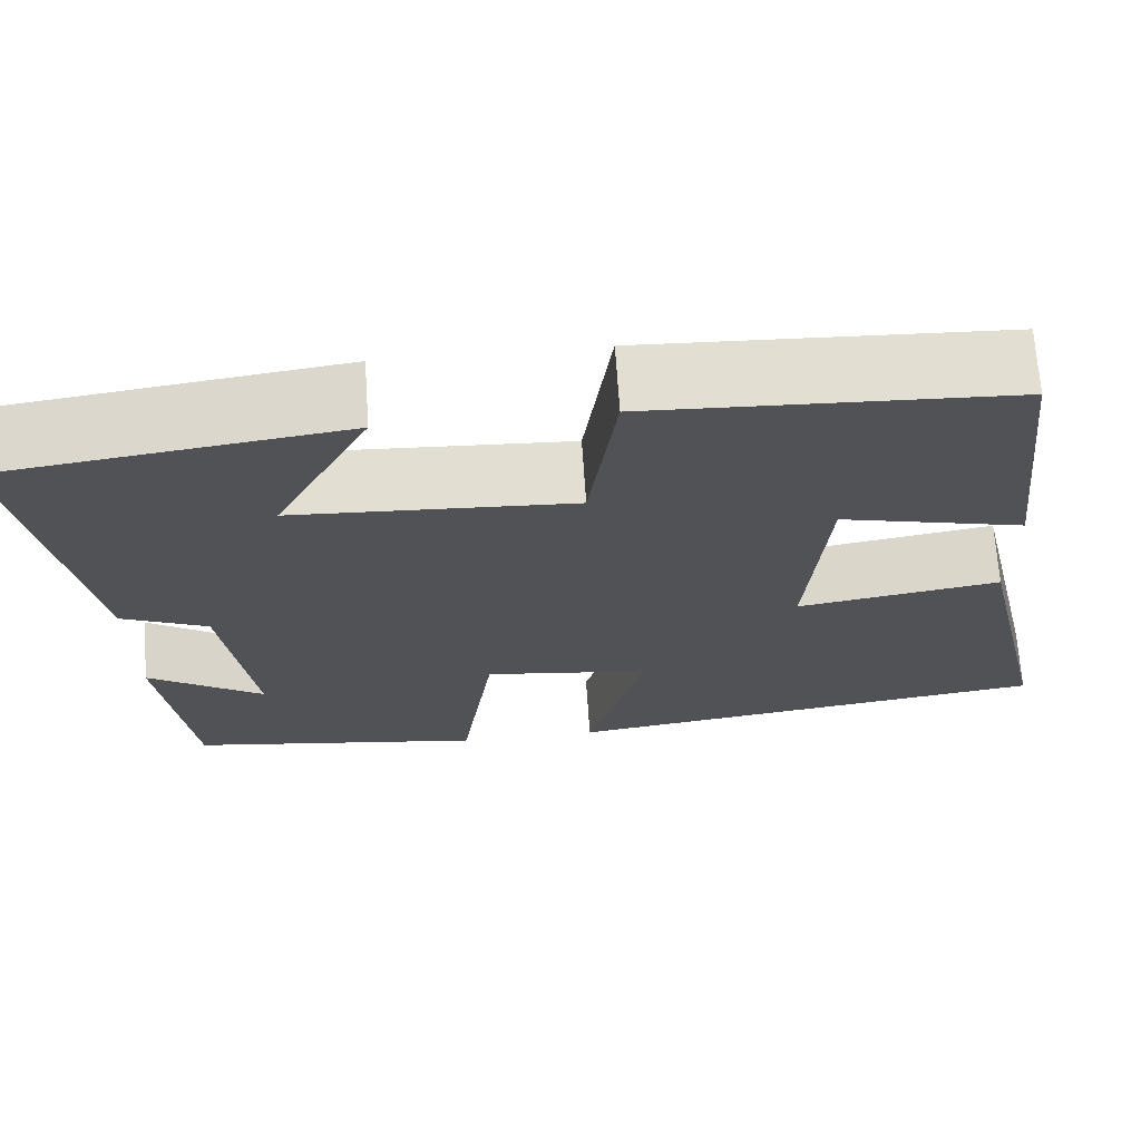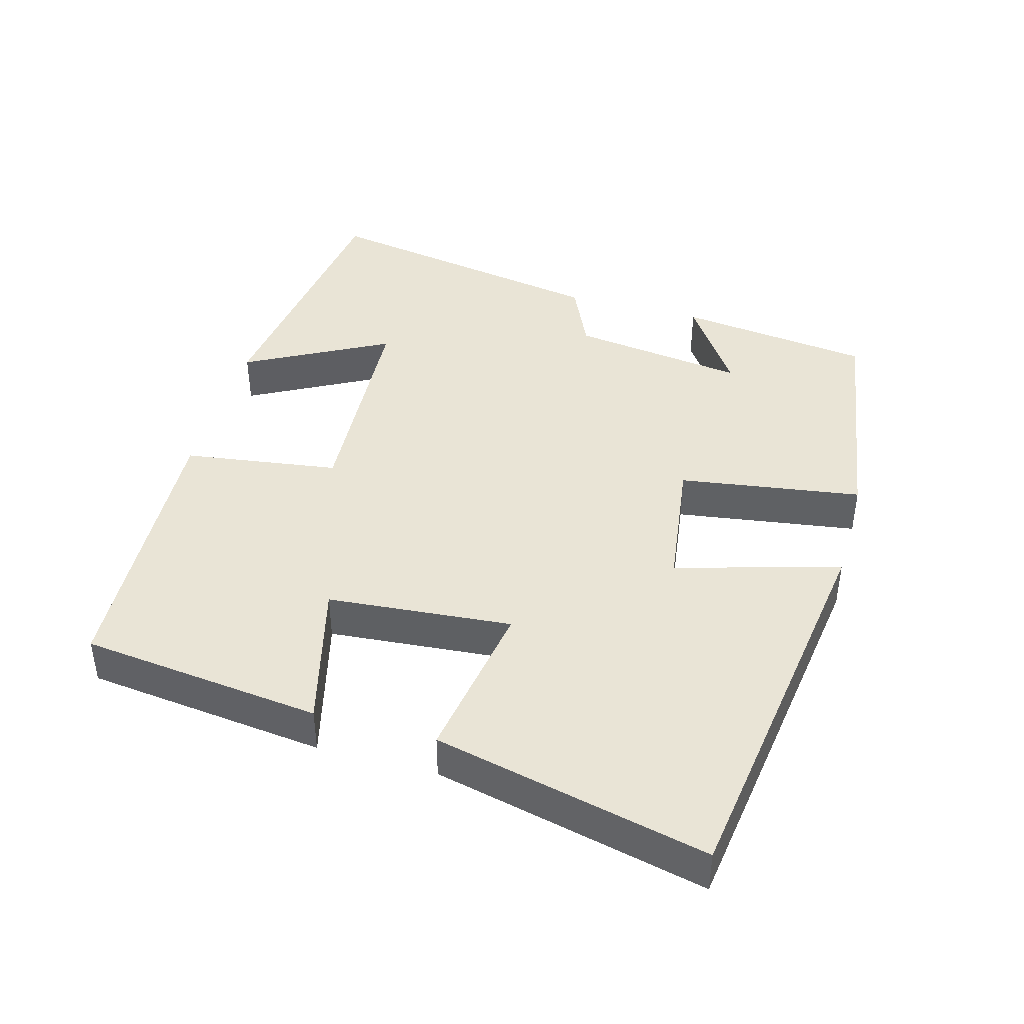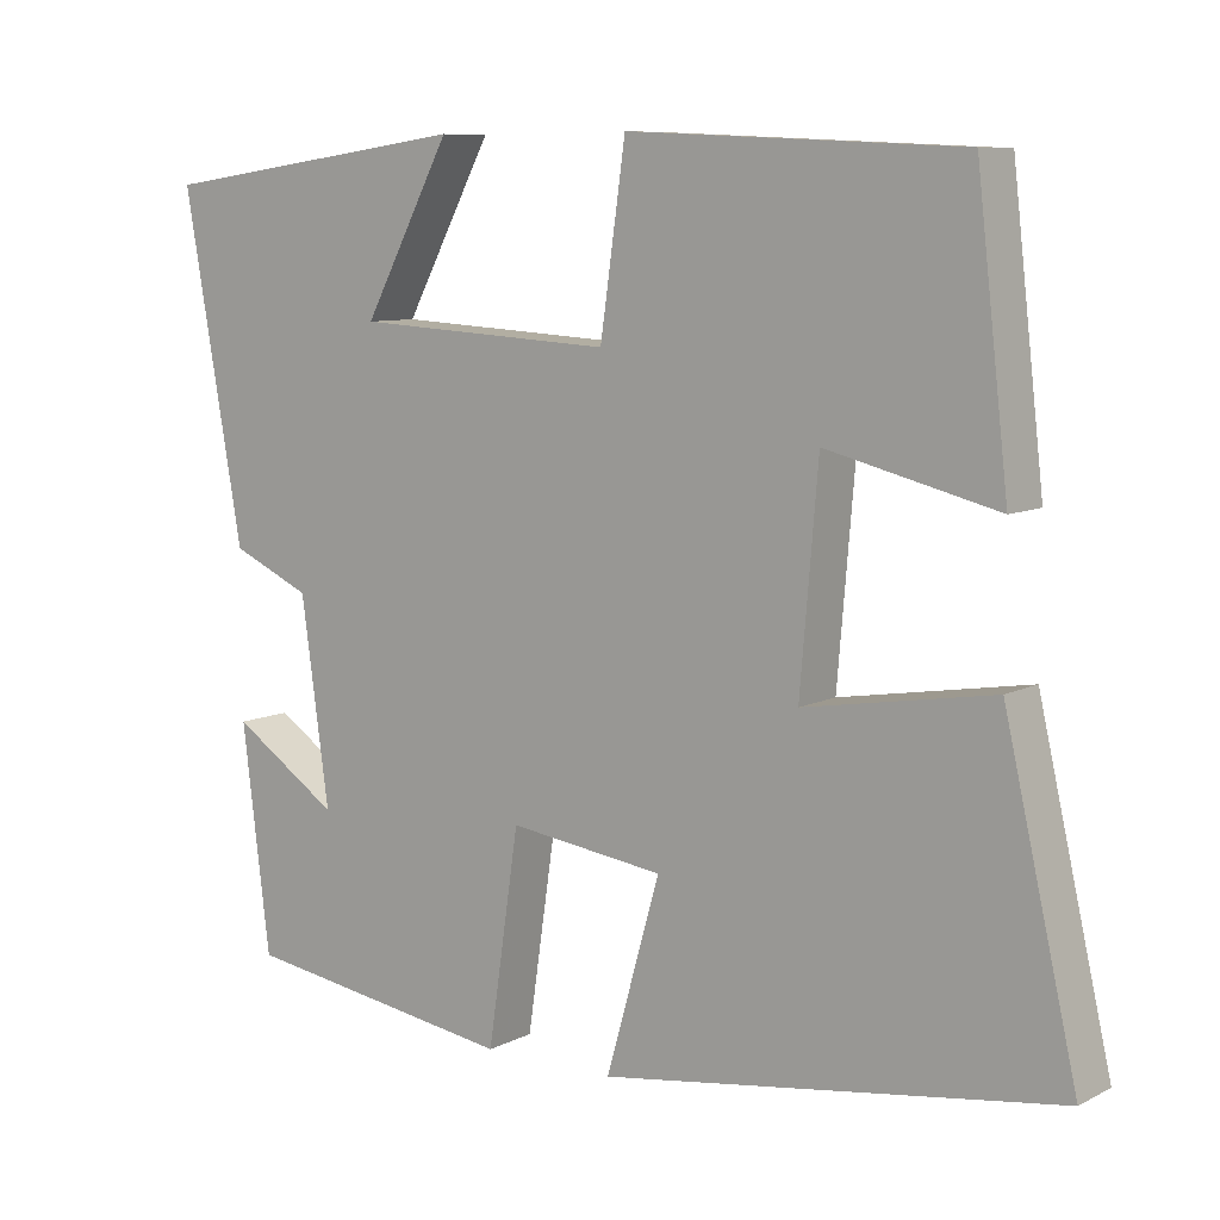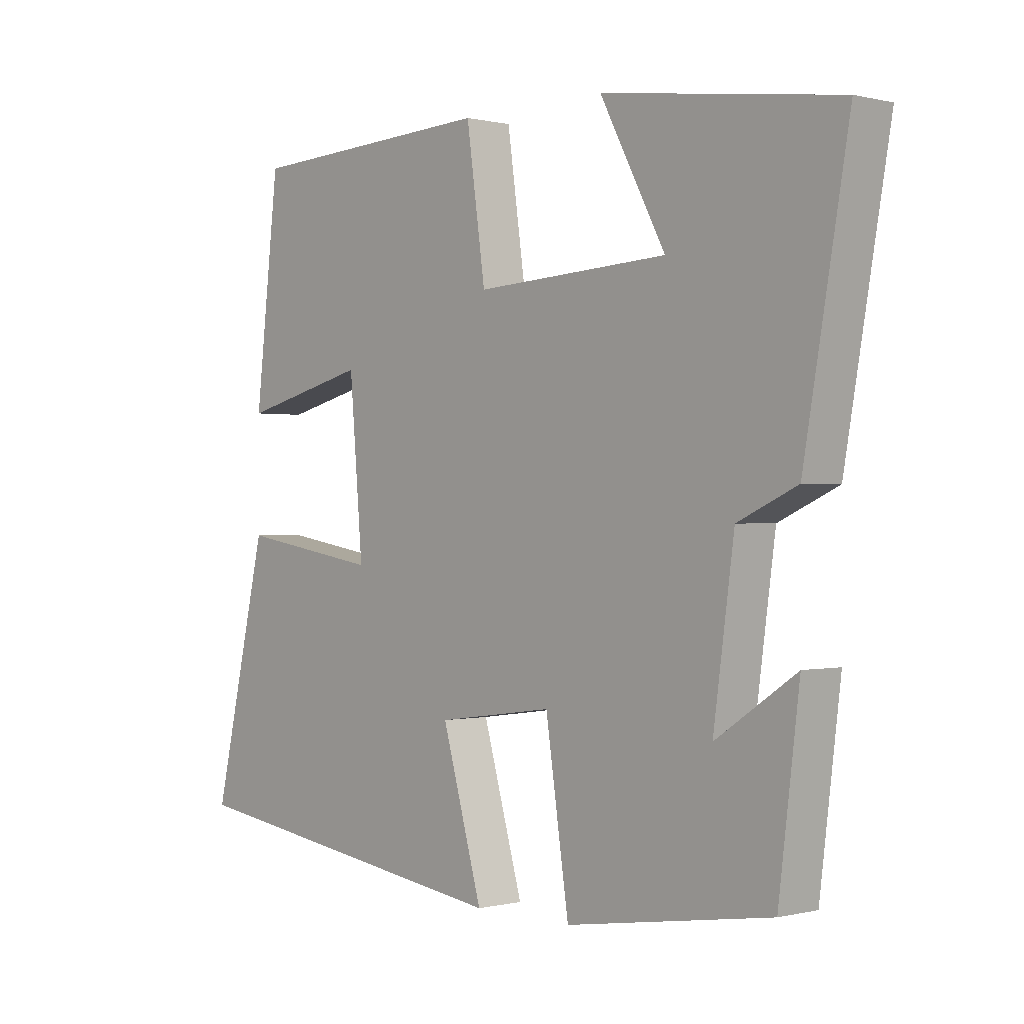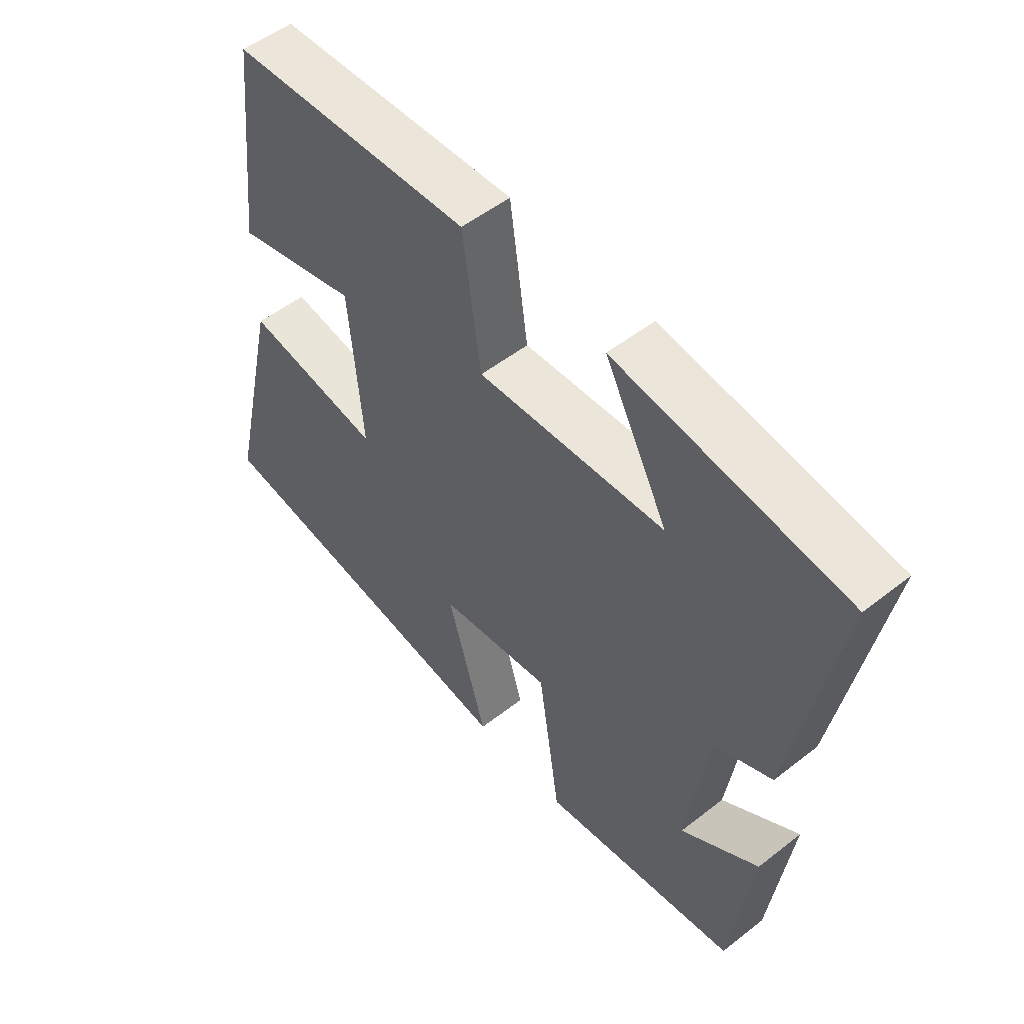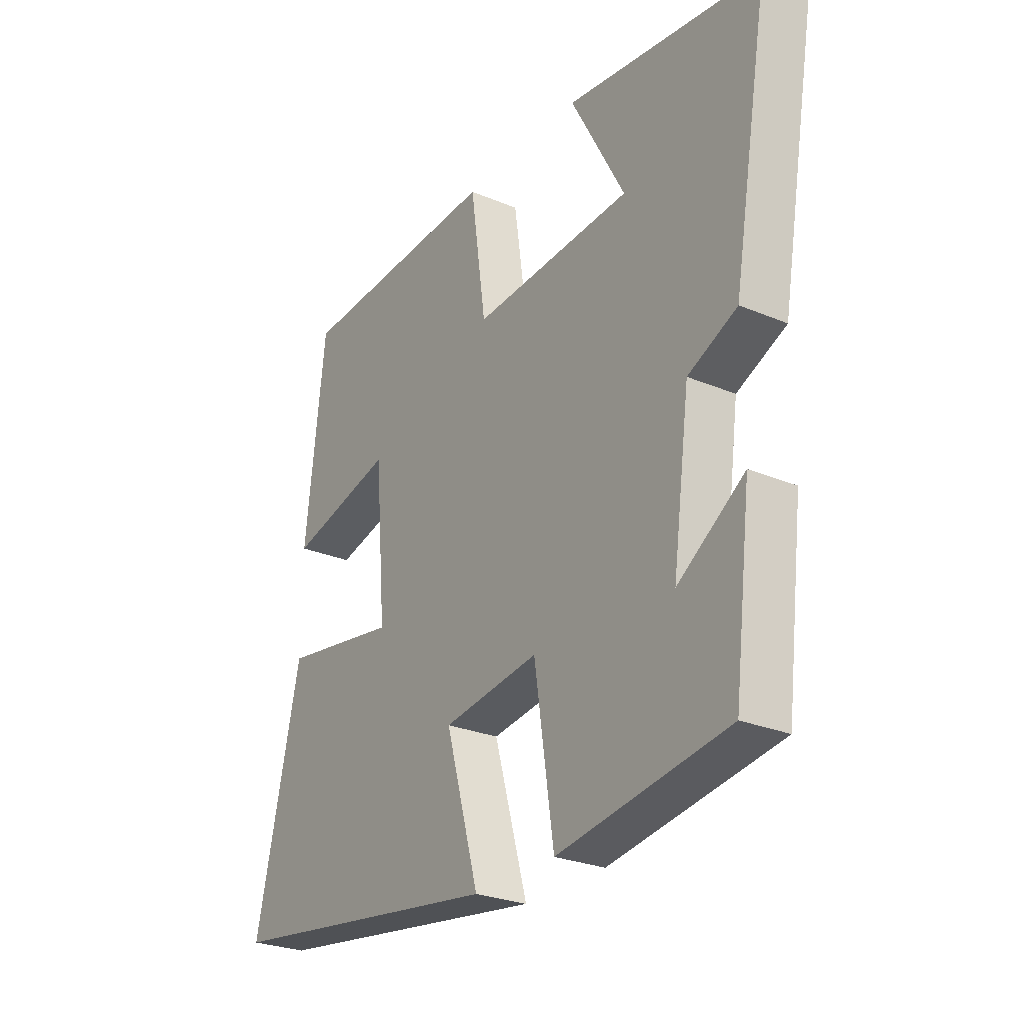
<metadata>
{"format":"obj","ext":"obj","renderer":"f3d","projection":"perspective","resolution":1024,"background":"white","views":[{"elev":68.8,"azim":-3.9,"up":"+Z"},{"elev":42.5,"azim":105.5,"up":"+Y"},{"elev":8.5,"azim":36.7,"up":"+Z"},{"elev":0.0,"azim":-132.3,"up":"+Z"},{"elev":52.6,"azim":-130.1,"up":"+Z"},{"elev":-26.8,"azim":-123.3,"up":"+Z"}]}
</metadata>
<code>
v -0.573 0.07 0.447
v -0.187 0.07 0.5
v -0.294 0.07 0.298
v 0.022 0.07 0.28
v 0.053 0.07 0.5
v 0.461 0.07 0.48
v 0.5 0.07 0.139
v 0.291 0.07 0.191
v 0.269 0.07 -0.071
v 0.5 0.07 -0.033
v 0.589 0.07 -0.421
v 0.031 0.07 -0.5
v 0.097 0.07 -0.267
v -0.093 0.07 -0.241
v -0.131 0.07 -0.5
v -0.466 0.07 -0.448
v -0.5 0.07 -0.173
v -0.369 0.07 -0.261
v -0.403 0.07 -0.013
v -0.5 0.07 0.031
v -0.573 0 0.447
v -0.187 0 0.5
v -0.294 0 0.298
v 0.022 0 0.28
v 0.053 0 0.5
v 0.461 0 0.48
v 0.5 0 0.139
v 0.291 0 0.191
v 0.269 0 -0.071
v 0.5 0 -0.033
v 0.589 0 -0.421
v 0.031 0 -0.5
v 0.097 0 -0.267
v -0.093 0 -0.241
v -0.131 0 -0.5
v -0.466 0 -0.448
v -0.5 0 -0.173
v -0.369 0 -0.261
v -0.403 0 -0.013
v -0.5 0 0.031
f 19 20 1
f 15 16 17 18
f 14 15 18 19
f 13 14 19 1
f 9 10 11 12
f 8 9 12 13
f 5 6 7 8
f 4 5 8 13
f 3 4 13
f 1 2 3
f 1 3 13
f 21 40 39
f 38 37 36 35
f 39 38 35 34
f 21 39 34 33
f 32 31 30 29
f 33 32 29 28
f 28 27 26 25
f 33 28 25 24
f 33 24 23
f 23 22 21
f 33 23 21
f 1 21 22 2
f 2 22 23 3
f 3 23 24 4
f 4 24 25 5
f 5 25 26 6
f 6 26 27 7
f 7 27 28 8
f 8 28 29 9
f 9 29 30 10
f 10 30 31 11
f 11 31 32 12
f 12 32 33 13
f 13 33 34 14
f 14 34 35 15
f 15 35 36 16
f 16 36 37 17
f 17 37 38 18
f 18 38 39 19
f 19 39 40 20
f 20 40 21 1

</code>
